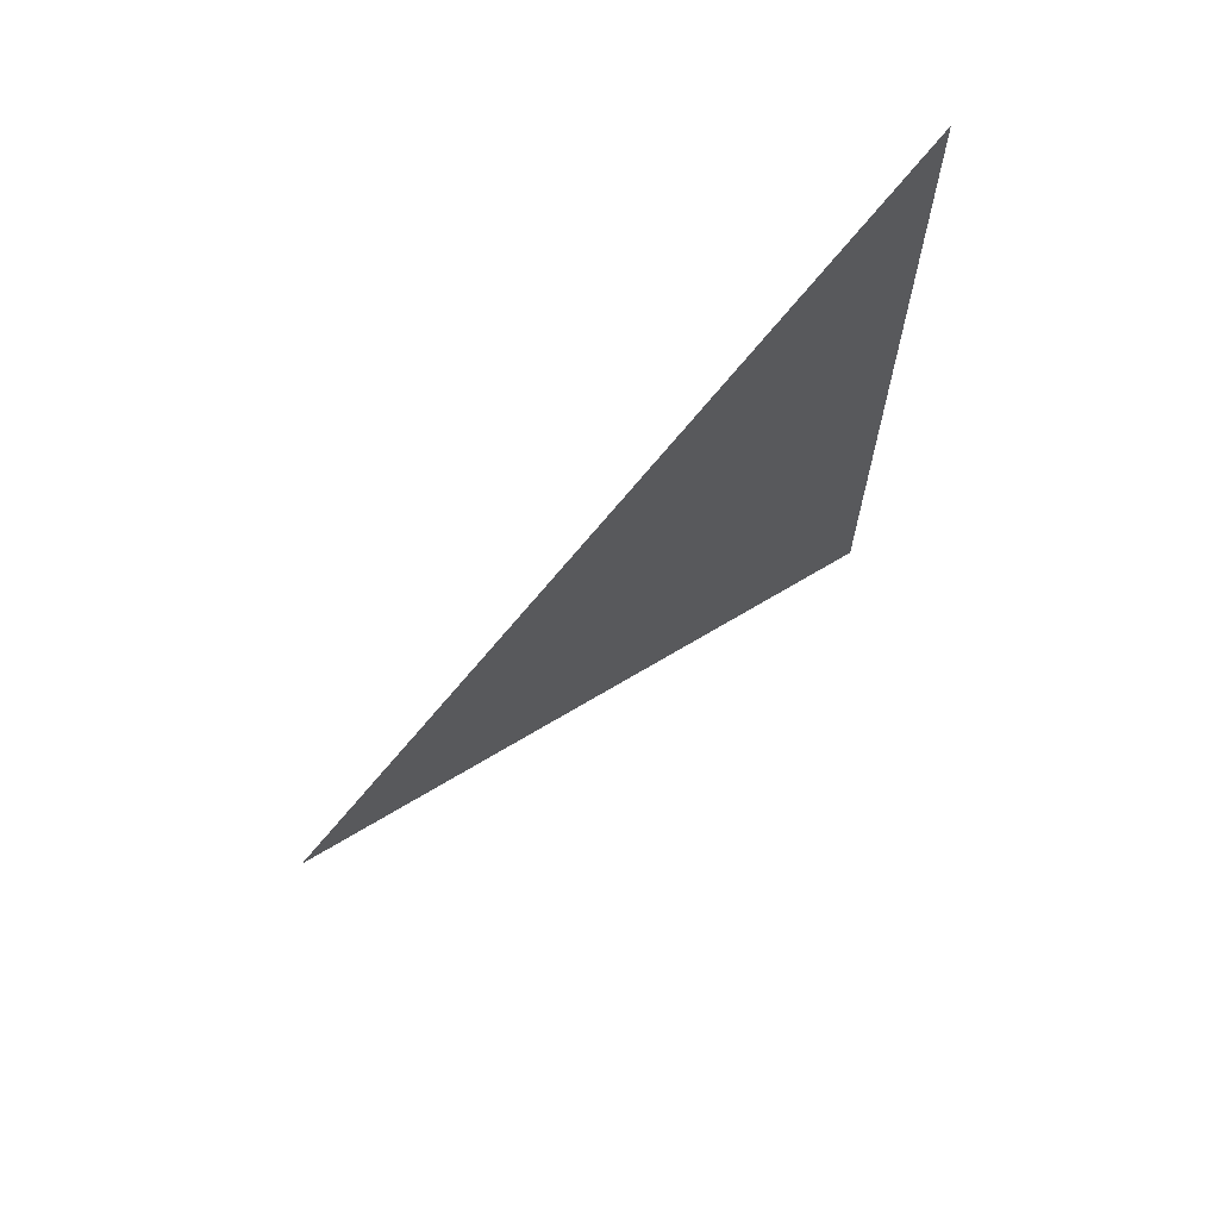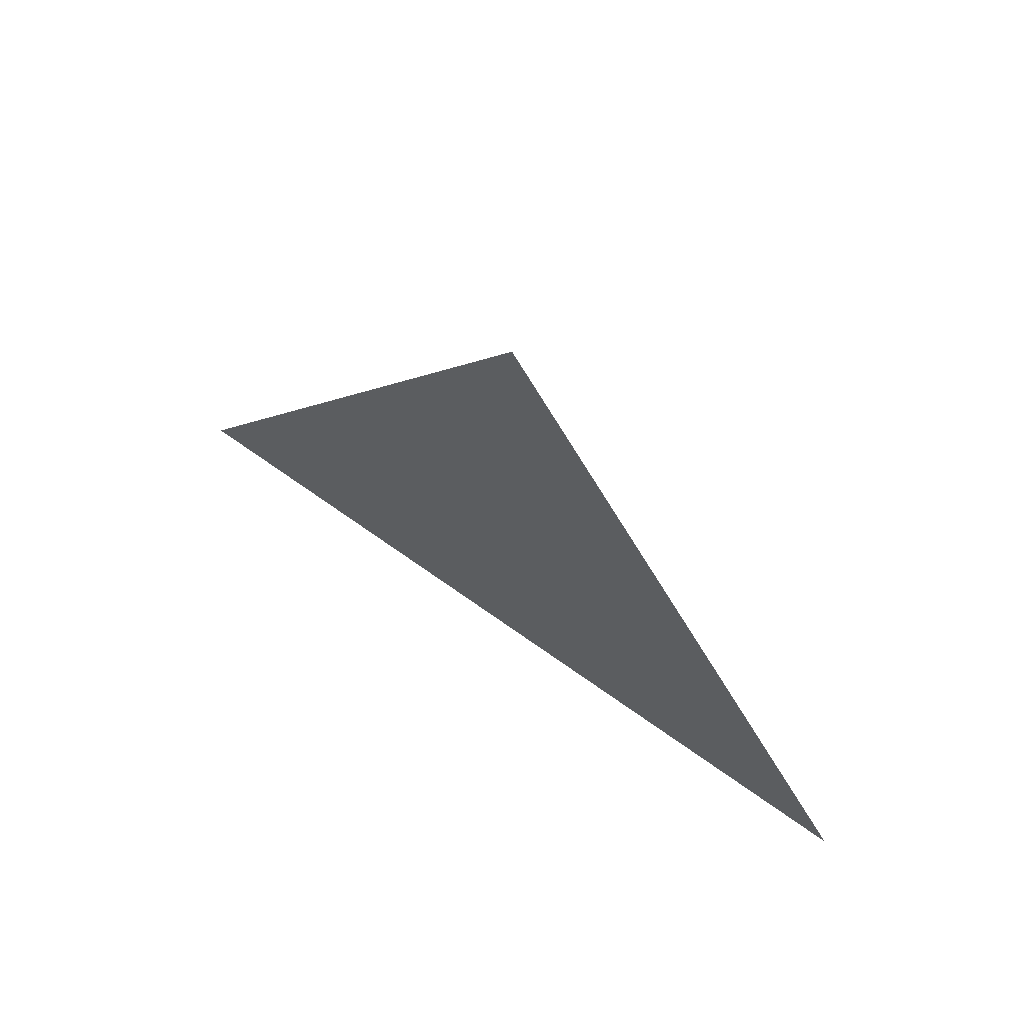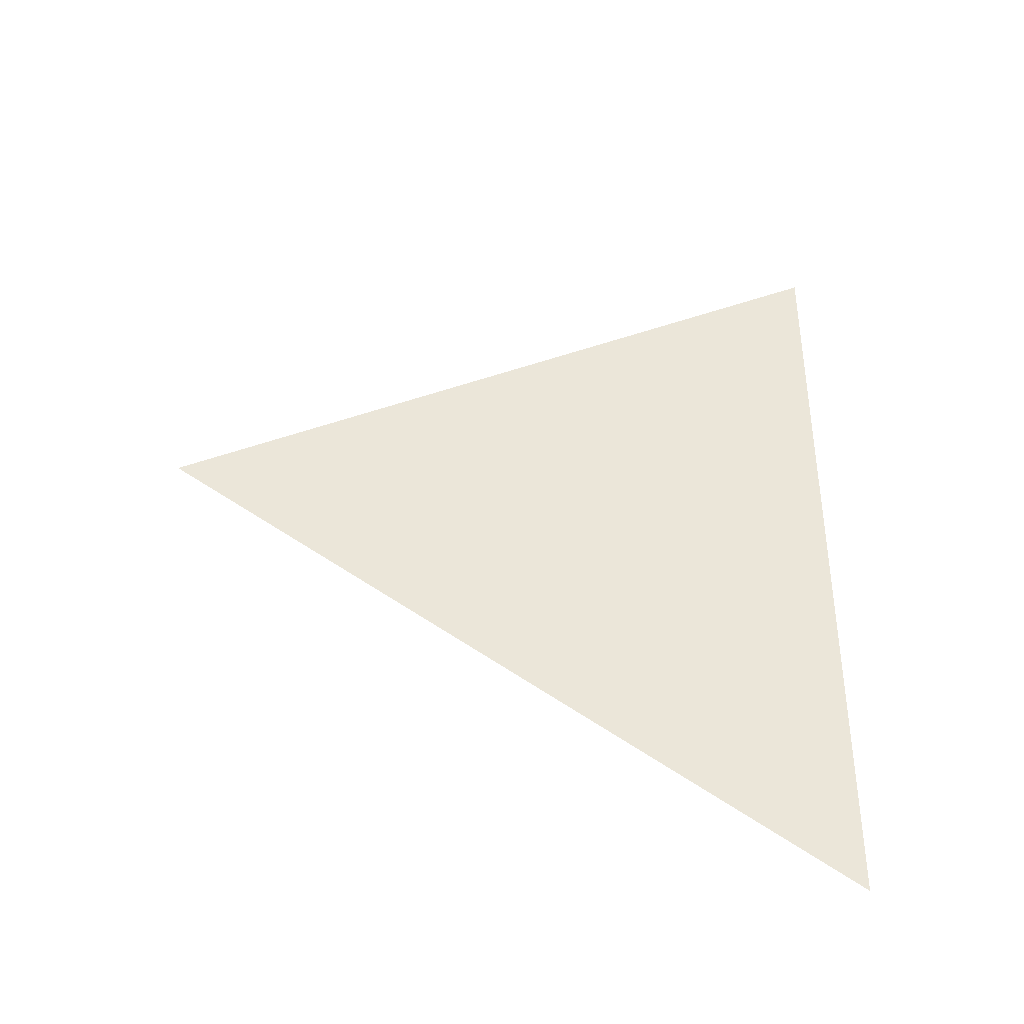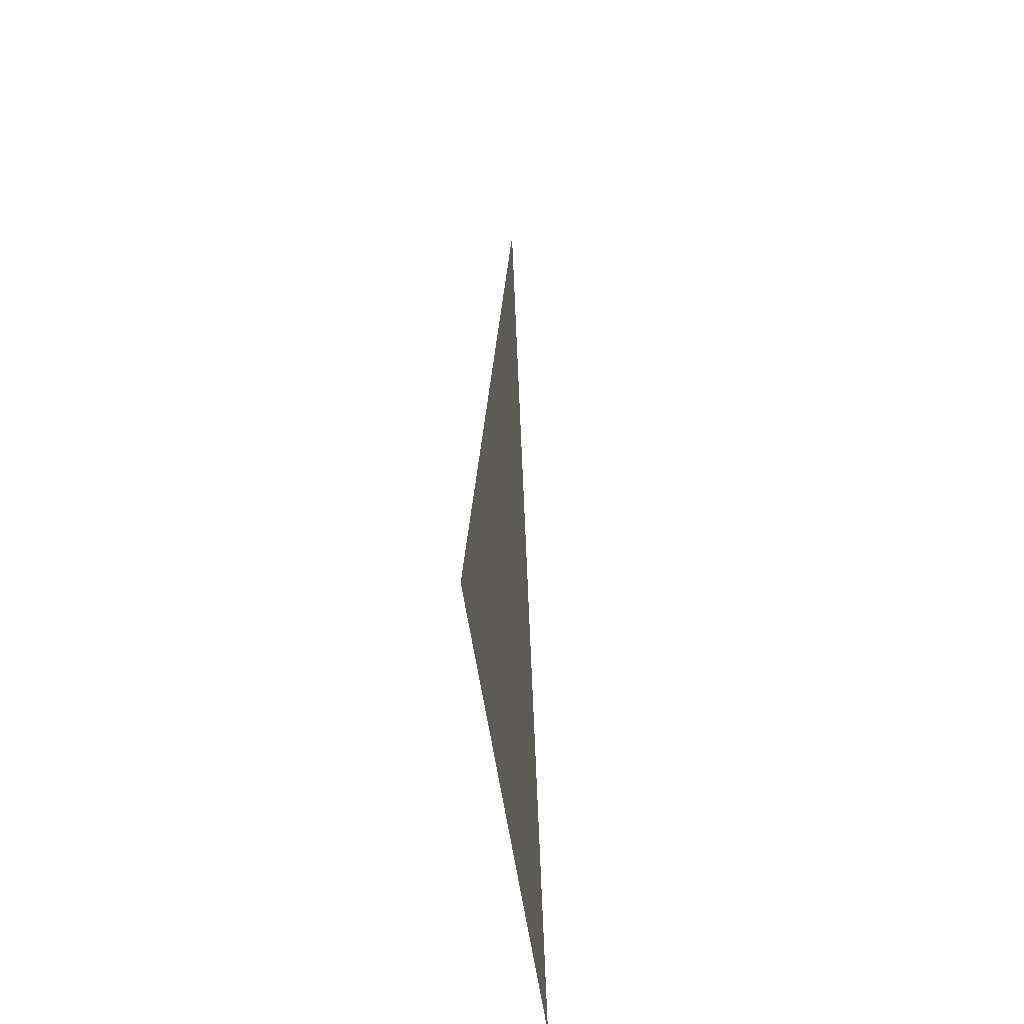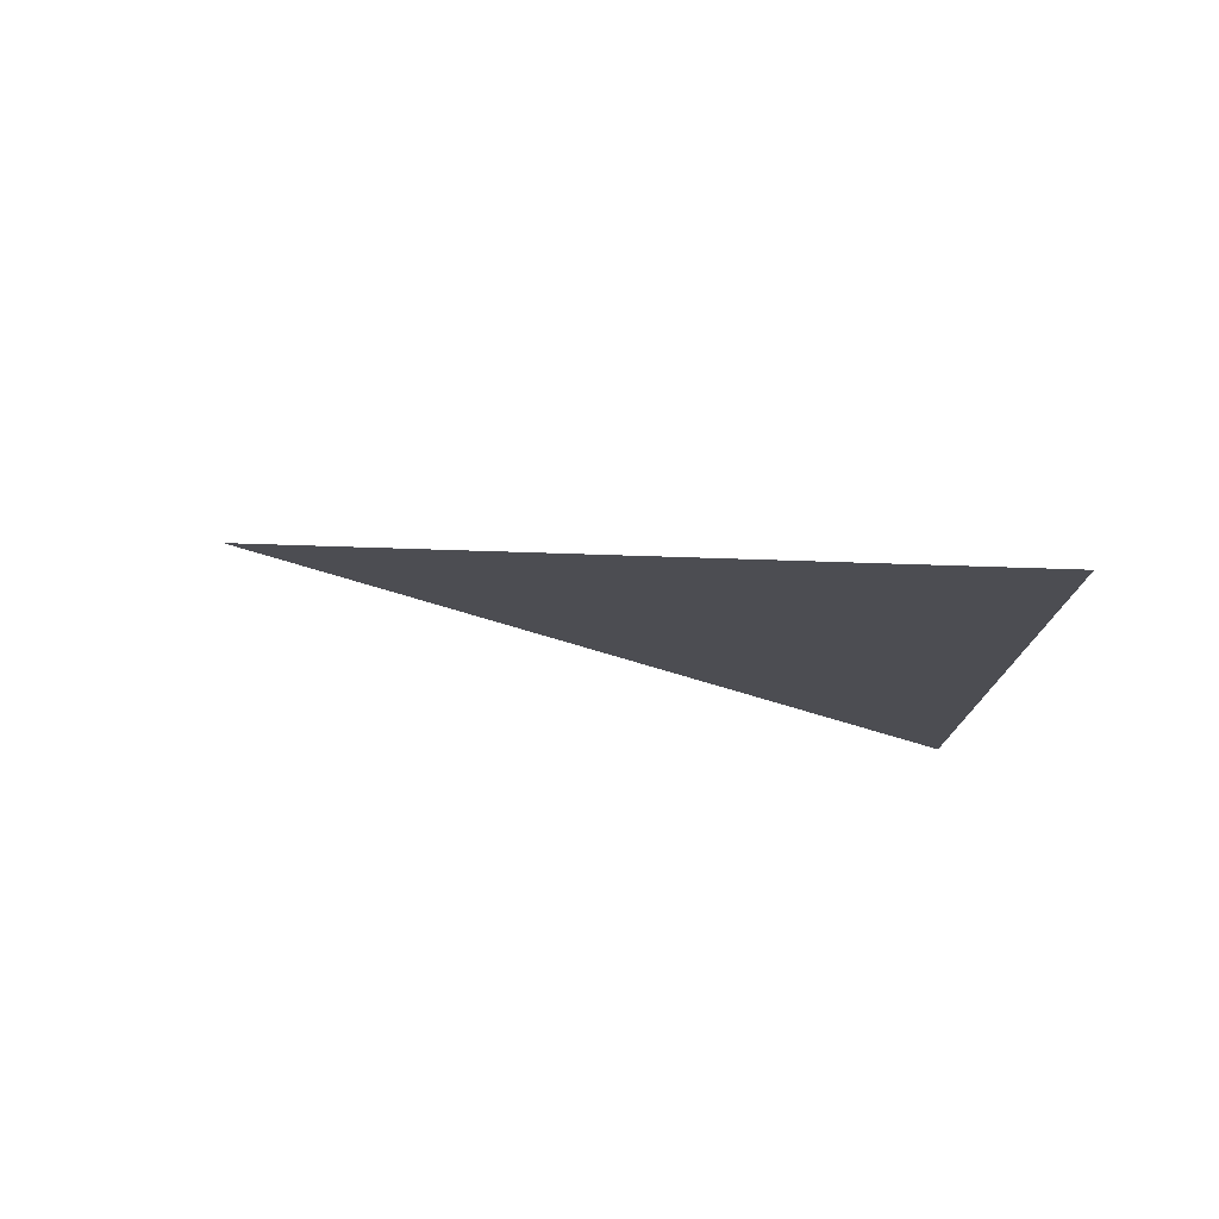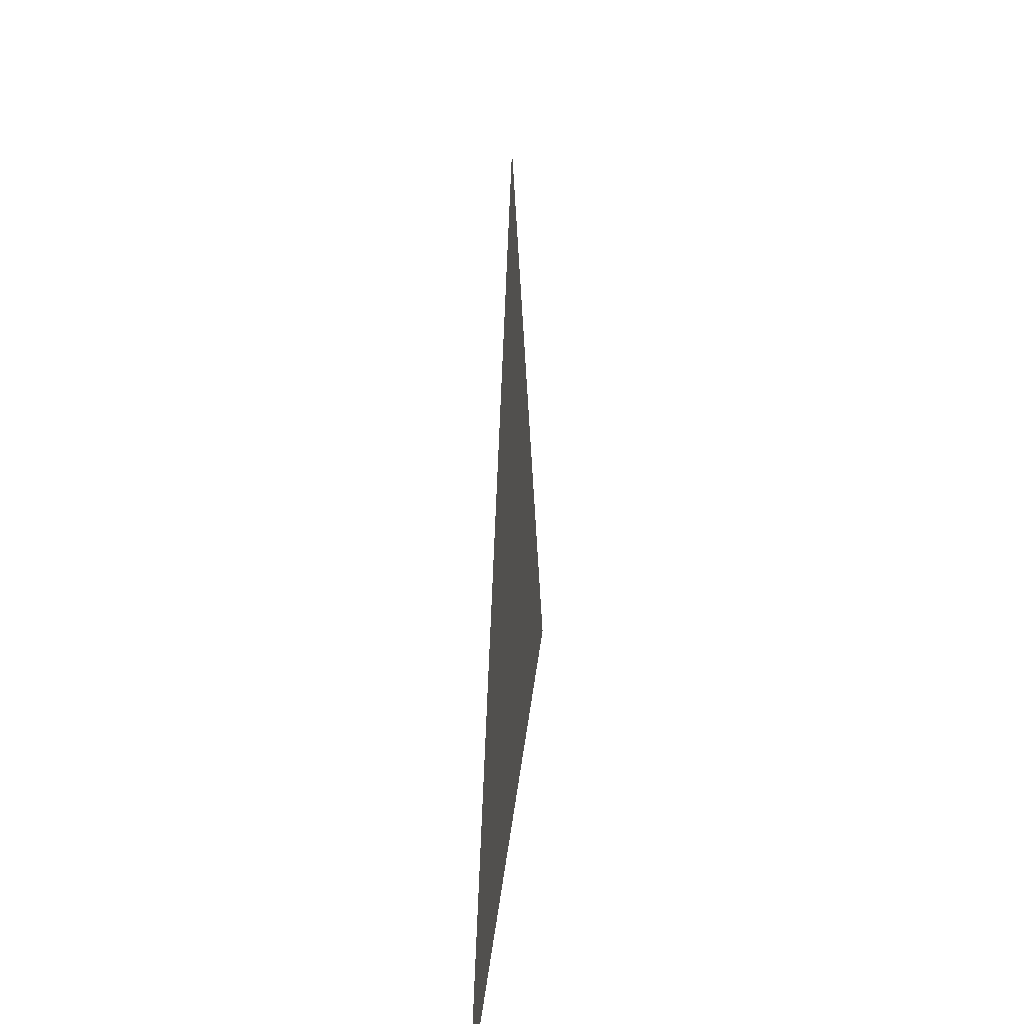
<metadata>
{"format":"obj","ext":"obj","renderer":"f3d","projection":"perspective","resolution":1024,"background":"white","views":[{"elev":67.6,"azim":-131.8,"up":"+Z"},{"elev":68.7,"azim":-54.4,"up":"+Y"},{"elev":-38.3,"azim":-102.0,"up":"+Z"},{"elev":-35.7,"azim":5.1,"up":"+Y"},{"elev":77.5,"azim":-80.0,"up":"+Z"},{"elev":25.8,"azim":5.1,"up":"+Y"}]}
</metadata>
<code>
v 1.166 2.583 0.003717
v 1.166 2.508 0.04702
v 1.166 2.508 -0.03958
g group_67351832_140627913429136
f 1 2 3

</code>
